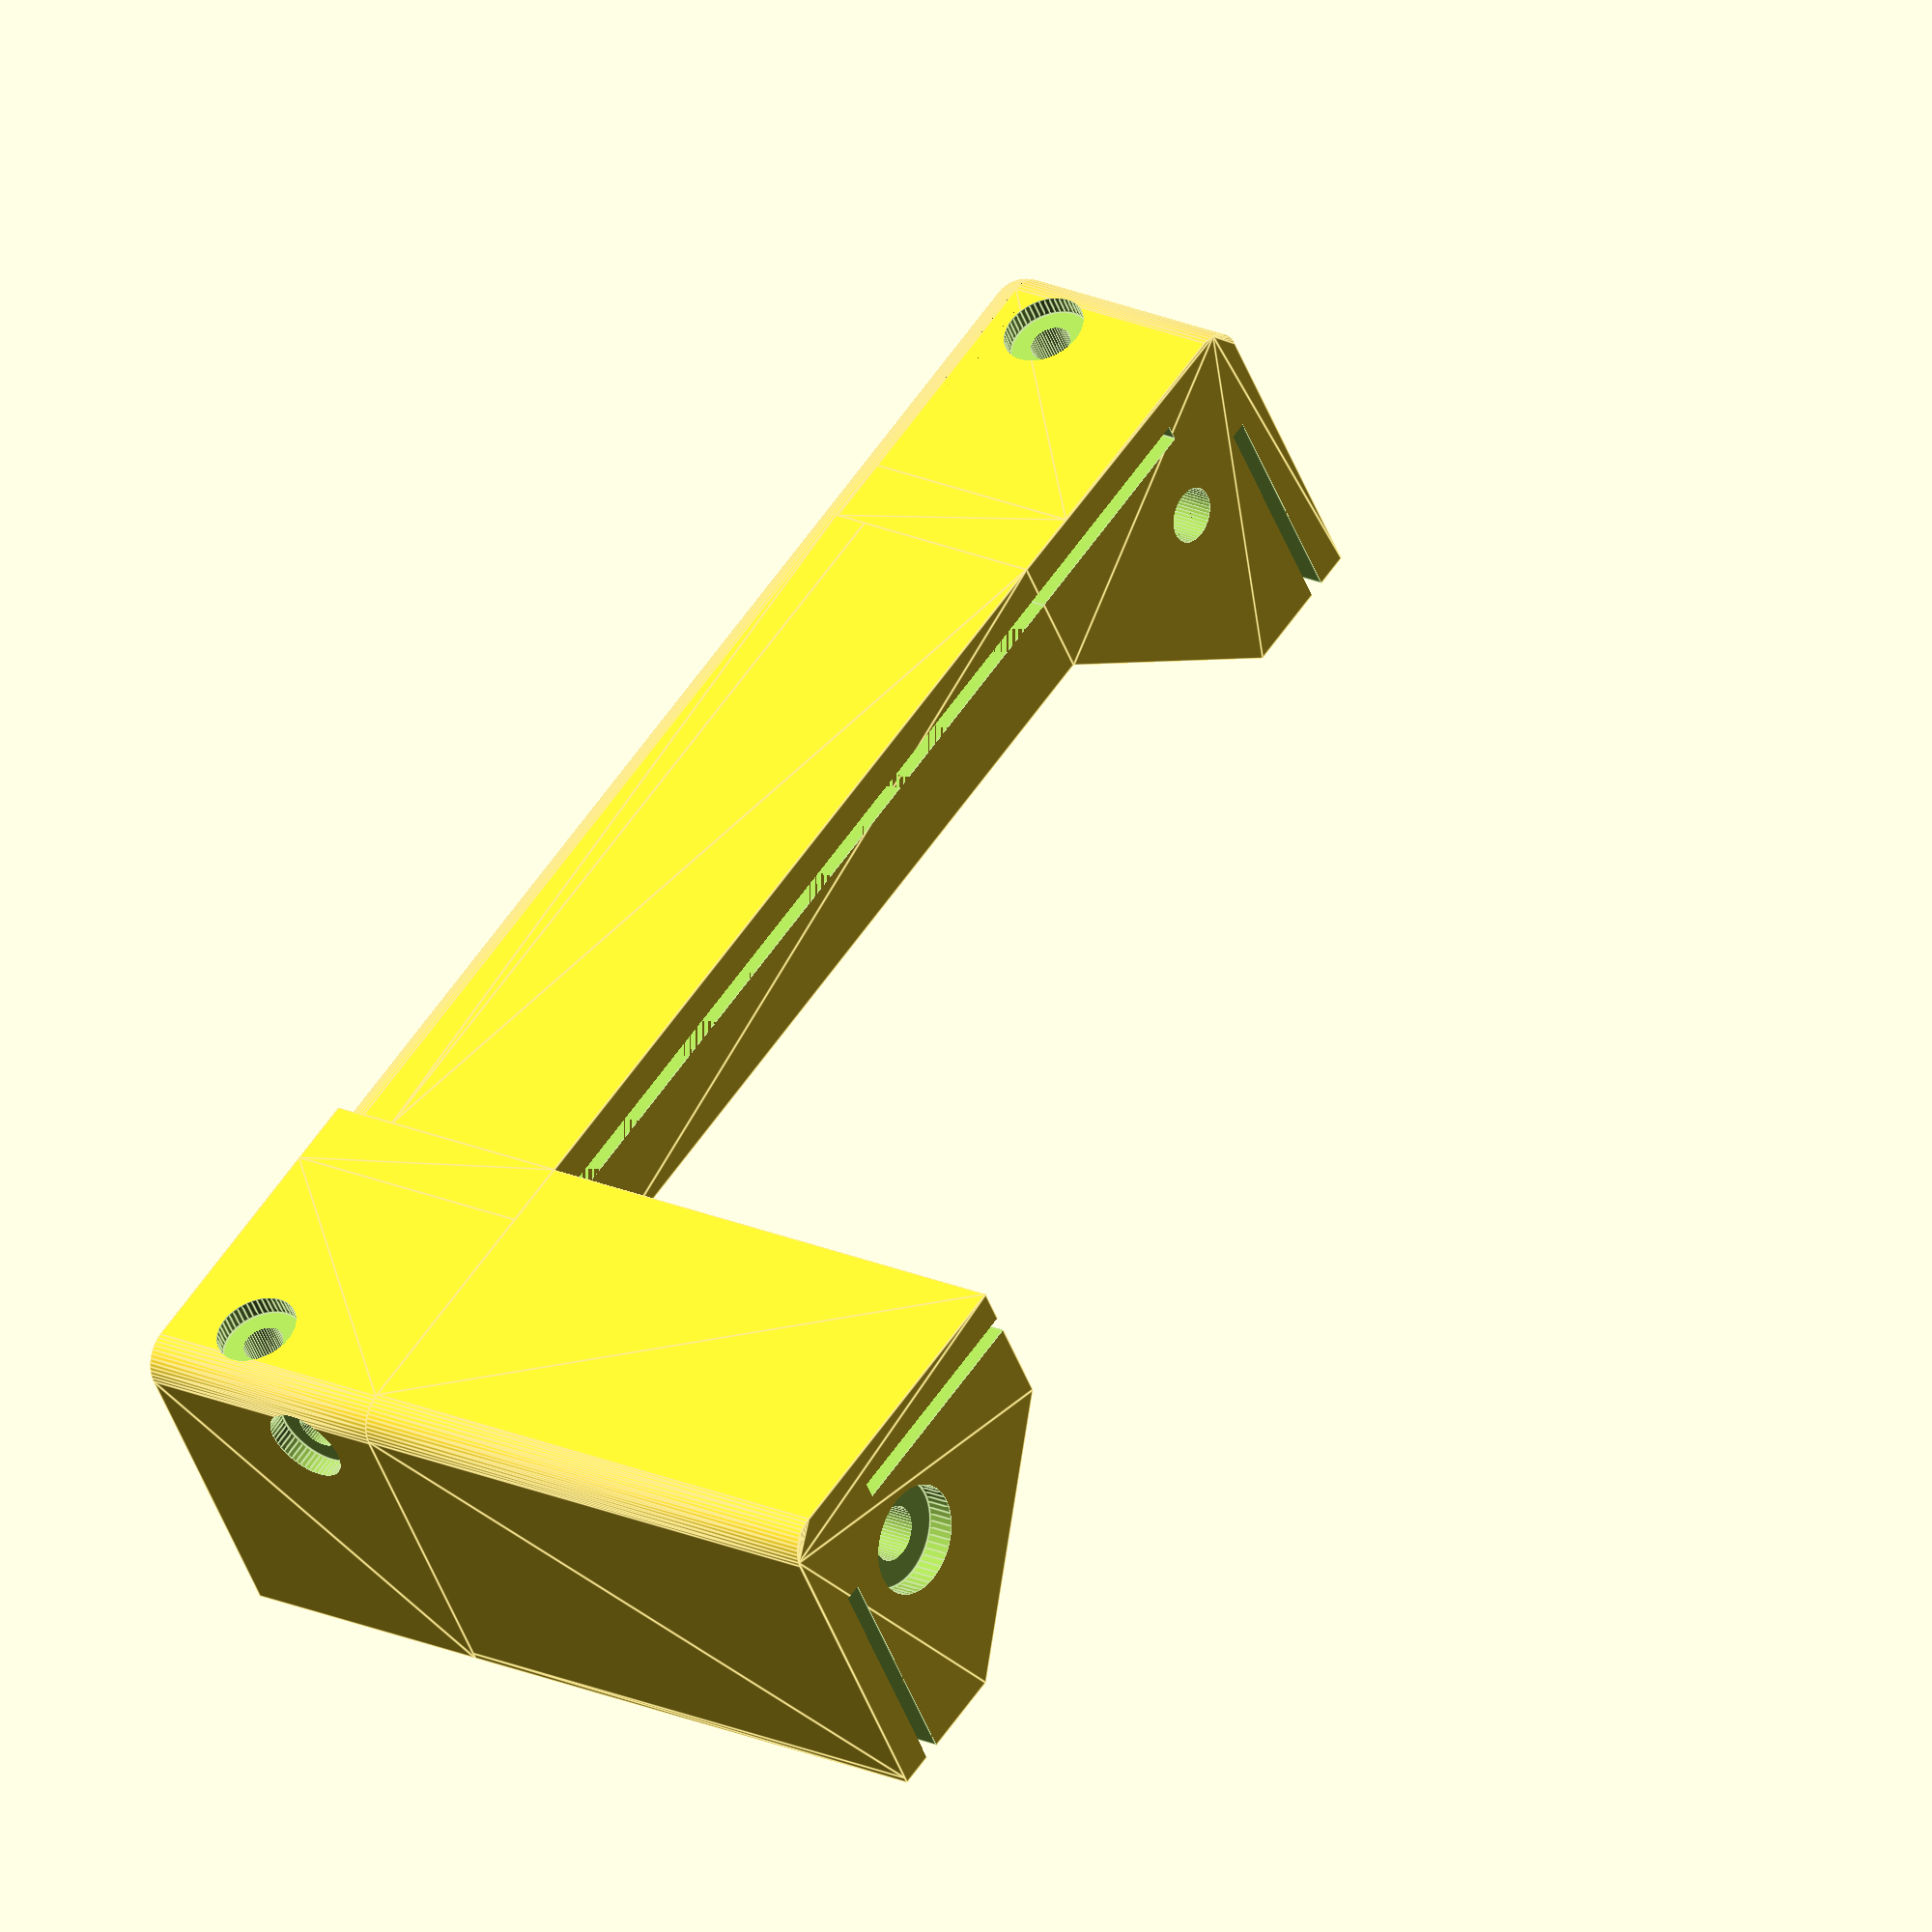
<openscad>
// mod-case
// opening corner

devCornerDia=10;
devCornerHeight=40;
devCornerWidth=50;

devVerticalRodDia=8;
devHorizontalRodDia=6;

devSideBlockLength=120;

devPostHeight=80;

devPanelThickness=2.5;

$fn=50;
overlap=0.01;


translate([0,0,devCornerHeight])
    mirror([0,0,1]) {
        translate([-devCornerWidth,0,0])
            cornerBlock(devCornerDia,devCornerHeight,devCornerWidth,devPanelThickness,
                    devVerticalRodDia,devHorizontalRodDia,
                    true,true);
        translate([devCornerWidth+devSideBlockLength,0,0])
            mirror([1,0,0])
                cornerBlock(devCornerDia,devCornerHeight,devCornerWidth,devPanelThickness,
                    devVerticalRodDia,devHorizontalRodDia,
                    false,true);
        sideBlock(devCornerDia,devCornerHeight,devCornerWidth,devSideBlockLength,
            devPanelThickness,devHorizontalRodDia,true,false);
    }            


translate([devSideBlockLength+devCornerWidth,0,devCornerHeight])
    rotate([0,0,90])
    cornerPost(devCornerDia,devPostHeight,devCornerWidth,
        devPanelThickness,devVerticalRodDia,devHorizontalRodDia);

function horizontalSlotInset(blockWidth) = blockWidth/4;

function verticalSlotDepth(panelThickness) = panelThickness*3;

function verticalSlotCornerInset(cornerWidth) = cornerWidth/3;

function sideFaceWidth(cornerDia) = cornerDia*2;

function verticalRodInset(cornerDia, verticalRodDia, horizontalRodDia)
        = verticalRodDia/2+cornerDia+horizontalRodDia;

module sideBlock(cornerDia,sideBlockHeight,sideBlockWidth,sideBlockLength,
        panelThickness,horizontalRodDia,
        roundedCorner,reverseHoles) {
    difference() {
        hull() {
            if (roundedCorner) {
                // vertical corner at 0,0
                cube([1,1,sideBlockHeight-cornerDia]);
                // vertical corner at sideBlockLength,0
                translate([sideBlockLength-1,0,0])
                    cube([1,1,sideBlockHeight-cornerDia]);
                // top corner along x-axis
                translate([0,cornerDia/2,sideBlockHeight-cornerDia/2])
                    rotate([0,90,0])
                    cylinder(d=cornerDia,h=sideBlockLength);
            } else {
                // just the outer side (minimum block "depth" will be 1+1=2)
                cube([sideBlockLength,1,sideBlockHeight]);
            }
            // back side (surface toward inside of box/case
            translate([0,sideFaceWidth(cornerDia)-1,0])
                cube([sideBlockLength,1,sideBlockHeight]);
        }
        // horizontal rod hole X
        xHoleHeightOffset = (reverseHoles) ? horizontalRodDia : -horizontalRodDia;
        translate([0,cornerDia,sideBlockHeight/2+xHoleHeightOffset])
            rotate([0,90,0])
                countersunkHole(horizontalRodDia, sideBlockLength, false);
        
        // horizontal slot only on rounded corner piece
        if (roundedCorner) {
            translate([-overlap,horizontalSlotInset(sideBlockWidth),
                    sideBlockHeight-panelThickness*3])
            cube([sideBlockLength+overlap*2,sideBlockWidth/4+overlap,panelThickness]);
        }

        // vertical slot
        translate([-overlap,panelThickness*2,-overlap])
            cube([sideBlockLength+overlap*2,panelThickness,
                verticalSlotDepth(panelThickness)+overlap]);

    }    
}

module cornerPost(cornerDia,postHeight,cornerWidth,
        panelThickness,verticalRodDia,horizontalRodDia) {
    difference() {
        hull() {
            translate([cornerDia/2,cornerDia/2,0])
                cylinder(d=cornerDia,h=postHeight);
            translate([0,cornerWidth-1,0])
                cube([sideFaceWidth(cornerDia),1,postHeight]);
            translate([cornerWidth-1,0,0])
                cube([1,sideFaceWidth(cornerDia),postHeight]);
        }
        // vertical hole
        translate([verticalRodInset(cornerDia,verticalRodDia,horizontalRodDia),
                verticalRodInset(cornerDia, verticalRodDia, horizontalRodDia),0])
            countersunkHole(verticalRodDia,postHeight,true);
        // slot X
        translate([verticalSlotCornerInset(cornerWidth),panelThickness*2,-overlap])
            cube([cornerWidth-verticalSlotCornerInset(cornerWidth)+overlap,
                panelThickness,postHeight+overlap*2]);
        
        // slot Y
        translate([panelThickness*2,verticalSlotCornerInset(cornerWidth),-overlap])
            cube([panelThickness,cornerWidth-verticalSlotCornerInset(cornerWidth)+overlap,
                    postHeight+overlap*2]);

    }        
}


/*
 * vertical slots are placed panelThickness*2 in from the outer edge
 * horizontal slots (on roundedCorner pieces) are placed panelThickness*2
 *    in from the top/bottom (outer) edge
 */
module cornerBlock(cornerDia,cornerHeight,cornerWidth,
        panelThickness,
        verticalRodDia,horizontalRodDia,
        roundedCorner,reverseHoles) {
    difference() {
        hull() {
            if (roundedCorner) {
                translate([cornerDia/2,cornerDia/2,0])
                    cylinder(d=cornerDia, h=cornerHeight-cornerDia/2);
                translate([cornerDia/2,cornerDia/2,cornerHeight-cornerDia/2])
                    sphere(d=cornerDia);
                // top corner along y-axis
                translate([cornerDia/2,cornerWidth-cornerDia,0])
                    cube([sideFaceWidth(cornerDia)-cornerDia/2,cornerDia,cornerHeight]);
                translate([0,cornerWidth-cornerDia,0])
                    cube([sideFaceWidth(cornerDia)-cornerDia/2,cornerDia,
                        cornerHeight-cornerDia/2]);
                translate([cornerDia/2,cornerDia/2,cornerHeight-cornerDia/2])
                    rotate([-90,0,0])
                    cylinder(d=cornerDia,h=cornerWidth-cornerDia/2);
                
                // top corner along x-axis
                translate([cornerWidth-cornerDia,cornerDia/2,0])
                    cube([cornerDia,sideFaceWidth(cornerDia)-cornerDia/2,
                        cornerHeight]);
                translate([cornerWidth-cornerDia,0,0])
                    cube([cornerDia,sideFaceWidth(cornerDia)-cornerDia/2,
                        cornerHeight-cornerDia/2]);
                translate([cornerDia/2,cornerDia/2,cornerHeight-cornerDia/2])
                    rotate([0,90,0])
                    cylinder(d=cornerDia,h=cornerWidth-cornerDia/2);
            } else {
                translate([cornerDia/2,cornerDia/2,0])
                    cylinder(d=cornerDia, h=cornerHeight);
                translate([0,cornerWidth-cornerDia,0])
                    cube([sideFaceWidth(cornerDia),cornerDia,cornerHeight]);
                translate([cornerWidth-cornerDia,0,0])
                    cube([cornerDia,sideFaceWidth(cornerDia),cornerHeight]);
            }
        }
        // vertical rod hole
        translate([verticalRodInset(cornerDia, verticalRodDia, horizontalRodDia),
                verticalRodInset(cornerDia, verticalRodDia, horizontalRodDia),0])
            countersunkHole(verticalRodDia,cornerHeight,true);
        xHoleHeightOffset = (reverseHoles) ? -horizontalRodDia : horizontalRodDia;
        yHoleHeightOffset = (reverseHoles) ? horizontalRodDia : -horizontalRodDia;
        // horizontal rod hole X
        translate([0,cornerDia,cornerHeight/2+xHoleHeightOffset])
            rotate([0,90,0])
                countersunkHole(horizontalRodDia, cornerWidth+cornerDia*1.5, false);
        // horizontal rod hole Y
        translate([cornerDia,0,cornerHeight/2+yHoleHeightOffset])
            rotate([-90,0,0])
                countersunkHole(horizontalRodDia, cornerWidth+cornerDia*1.5, false);
        
        // slot X
        translate([verticalSlotCornerInset(cornerWidth),panelThickness*2,-overlap])
            cube([cornerWidth-verticalSlotCornerInset(cornerWidth)+overlap,
                panelThickness,verticalSlotDepth(panelThickness)+overlap]);
        
        // slot Y
        translate([panelThickness*2,verticalSlotCornerInset(cornerWidth),-overlap])
            cube([panelThickness,cornerWidth-verticalSlotCornerInset(cornerWidth)+overlap,
                    verticalSlotDepth(panelThickness)+overlap]);
            
        // horizontal slot
        if (roundedCorner) {
            translate([horizontalSlotInset(cornerWidth),horizontalSlotInset(cornerWidth),
                    cornerHeight-panelThickness*3])
            difference() {
                cube([cornerWidth*3/4+overlap,cornerWidth*3/4+overlap,panelThickness+overlap]);
                rotate([0,0,45])
                    translate([-cornerWidth/3,-cornerWidth/3,-overlap])
                        cube([cornerWidth*2/3,cornerWidth*2/3,panelThickness+overlap*2]);
            }
        }    
    }

}

// note: this returns already overlapped and re-positioned
module countersunkHole(holeDia, holeLength, countersinkAtTop) {
    translate([0,0,-overlap])
        union() {
            cylinder(d=holeDia, h=holeLength+overlap*2);
            if (countersinkAtTop) {
                translate([0,0,holeLength-holeDia/2+overlap])
                    cylinder(d=holeDia*2, h=holeDia/2+overlap);
            } else {
                translate([0,0,-overlap])
                    cylinder(d=holeDia*2, h=holeDia/2+overlap);
            }
        }
}
</openscad>
<views>
elev=340.2 azim=149.0 roll=310.4 proj=o view=edges
</views>
